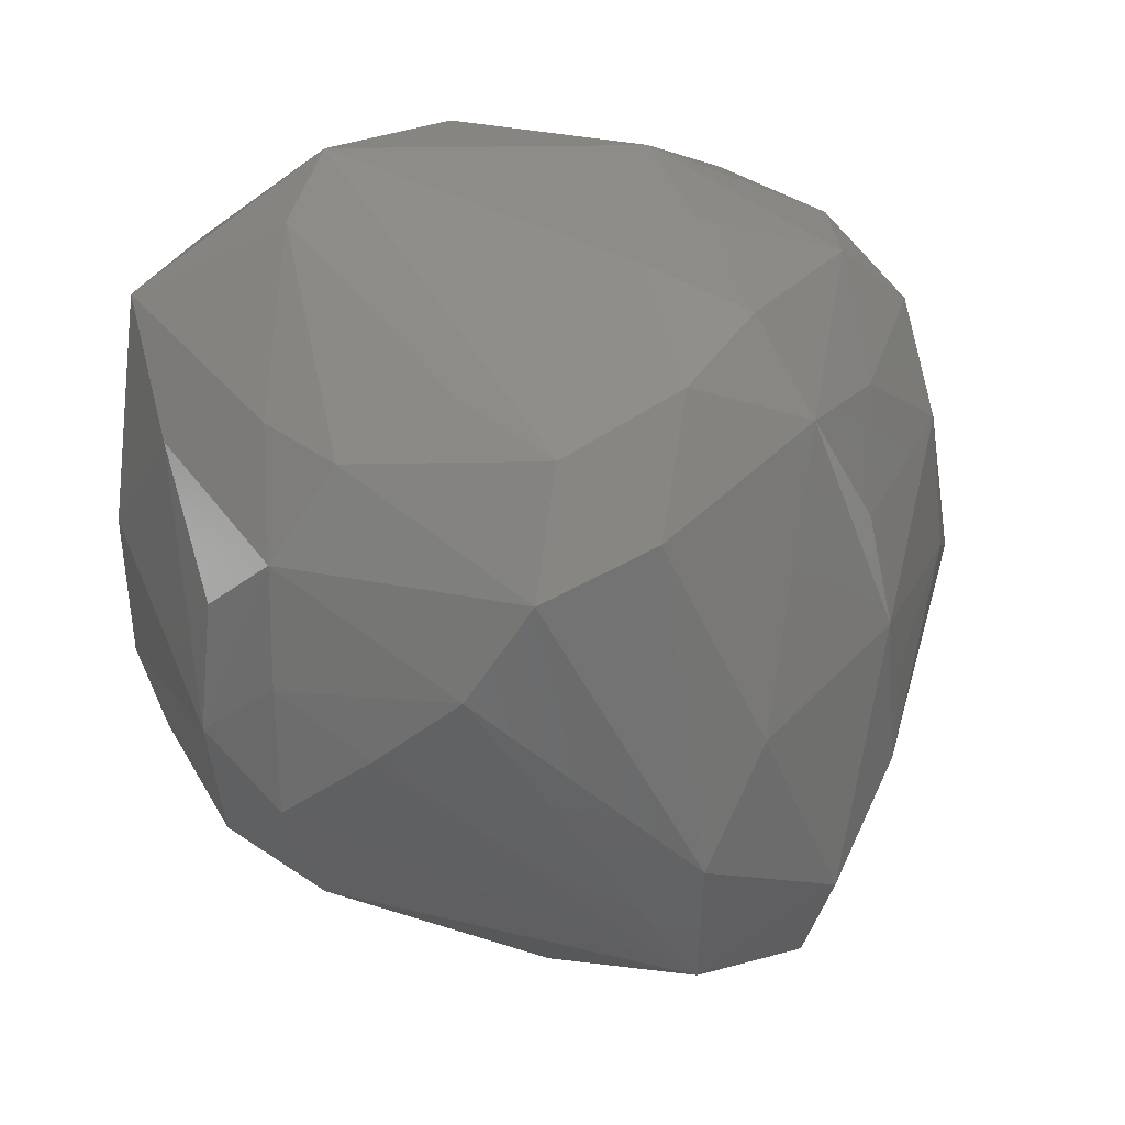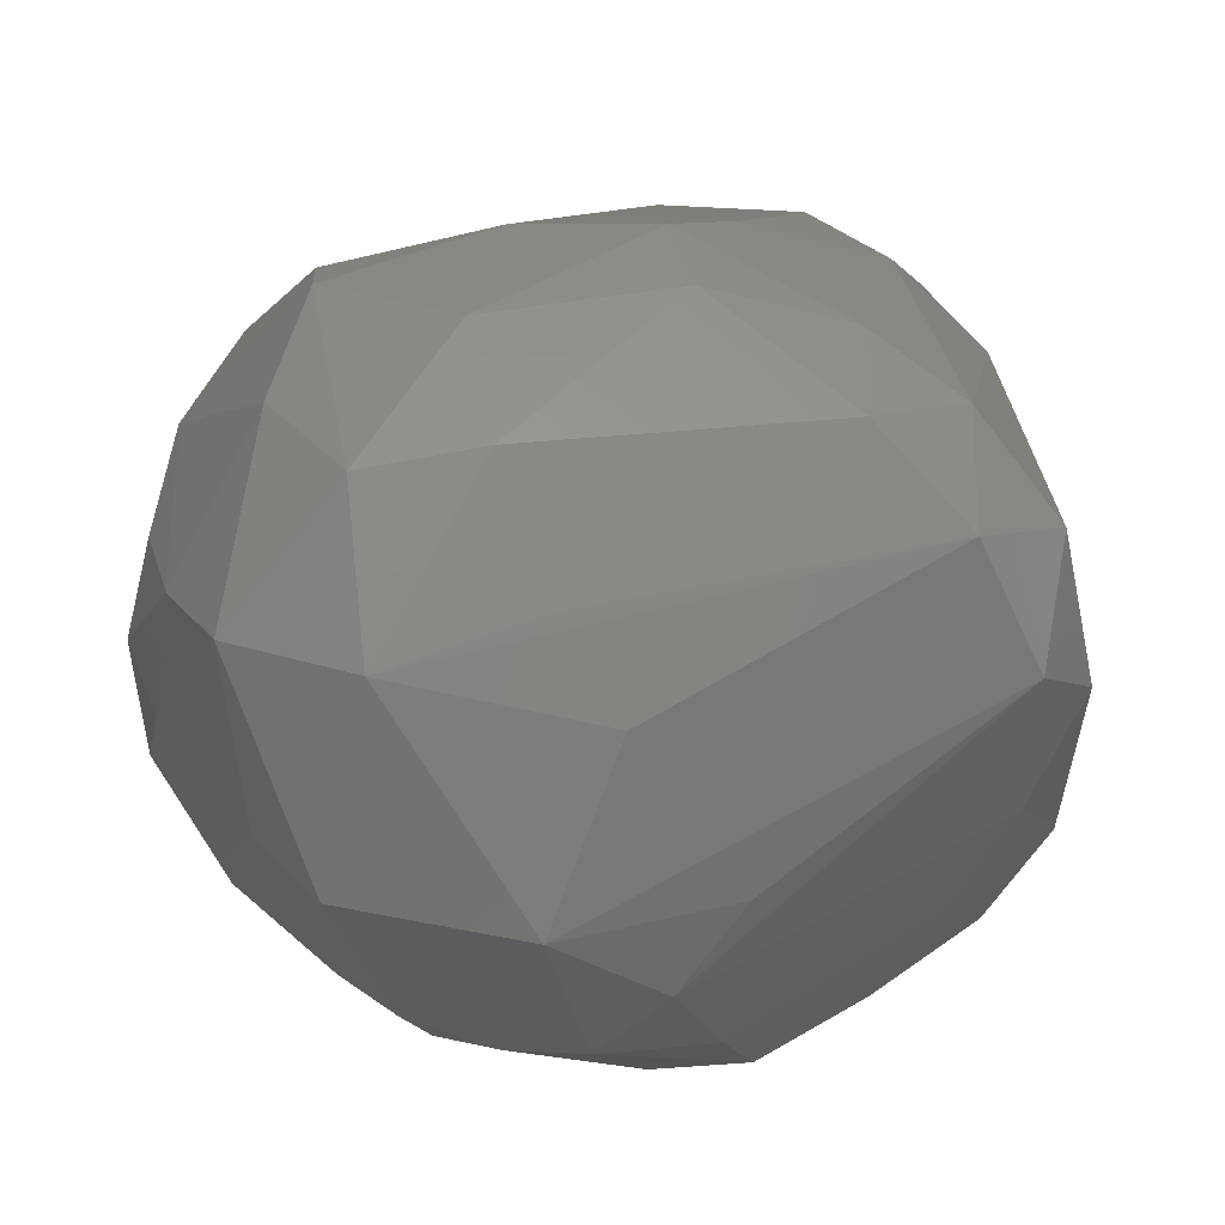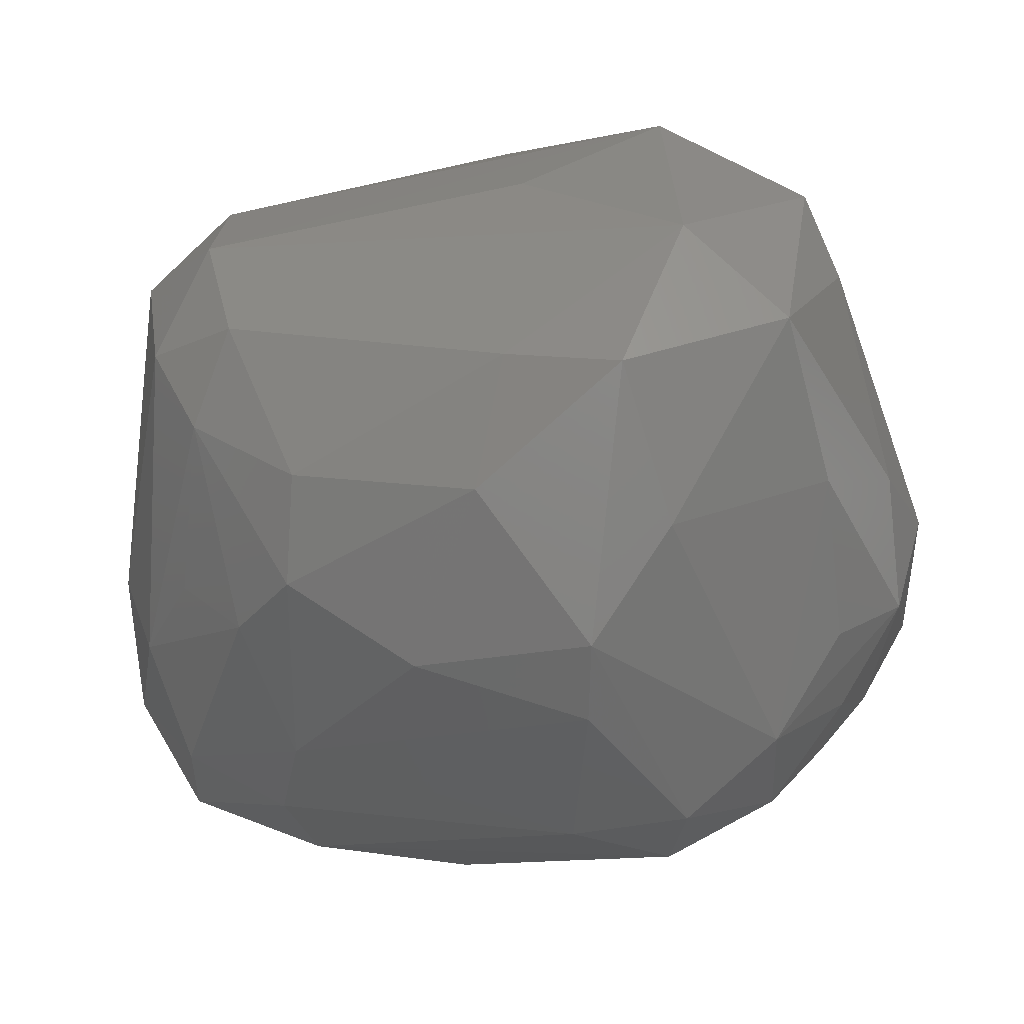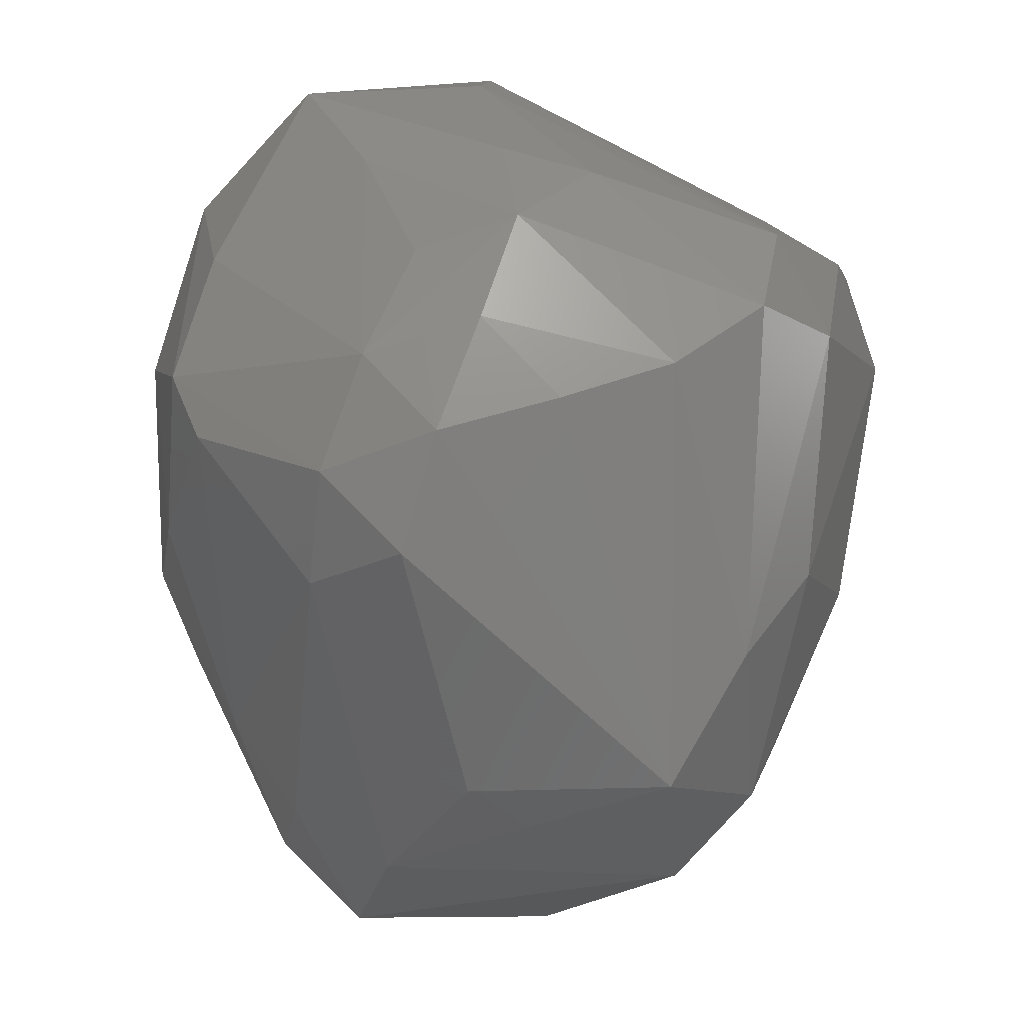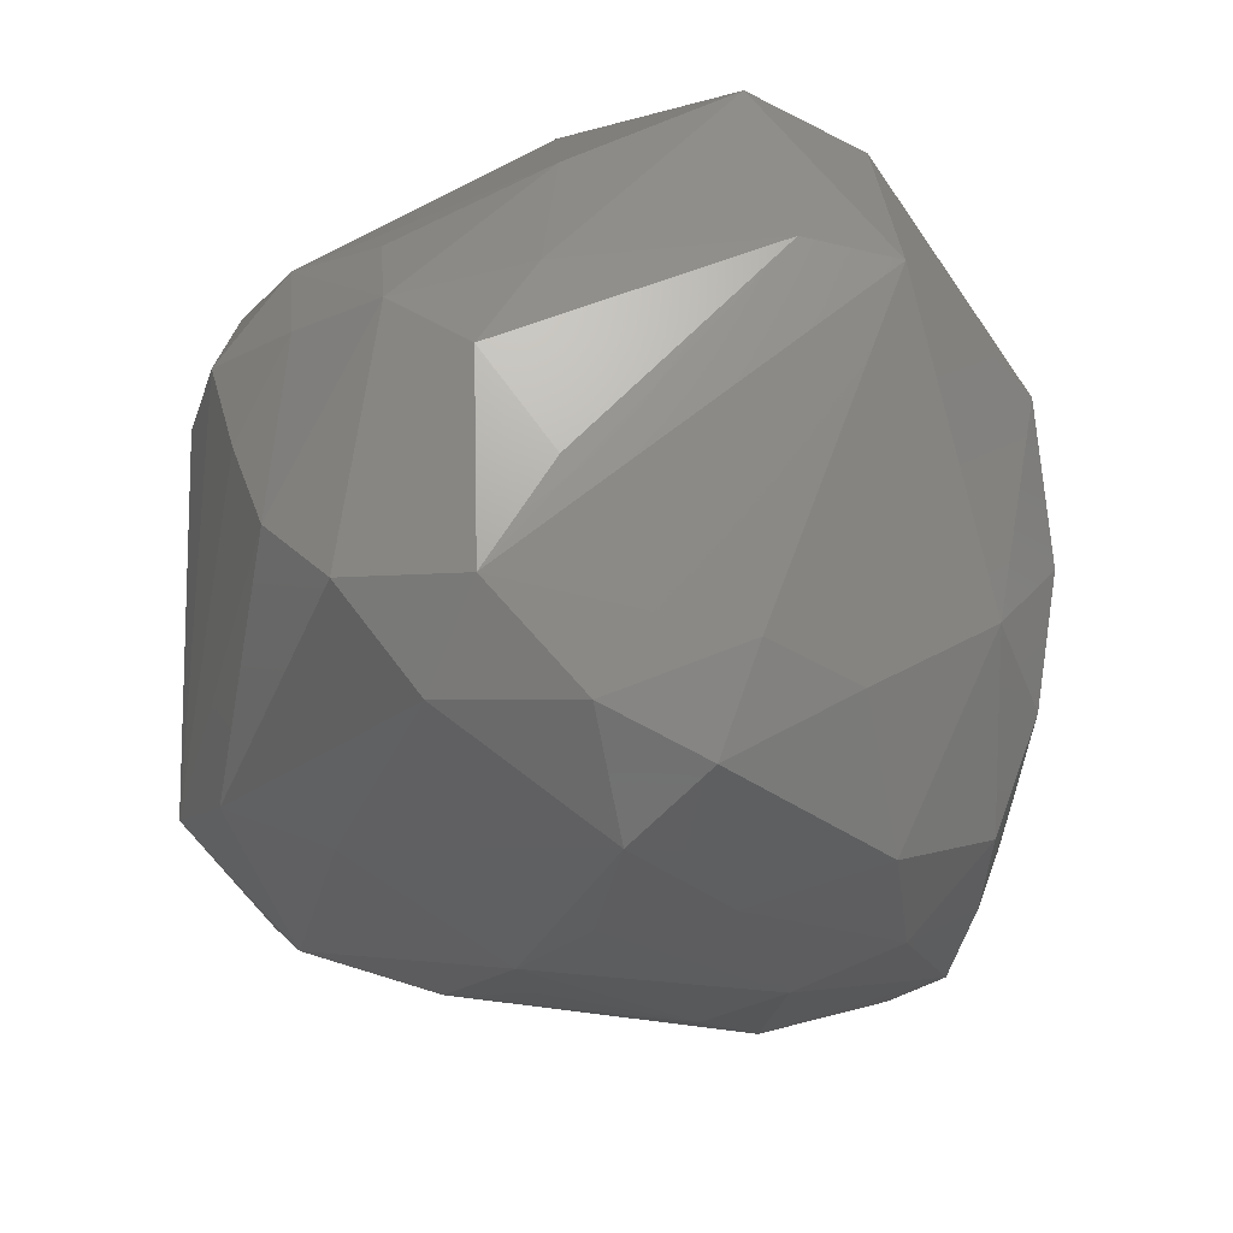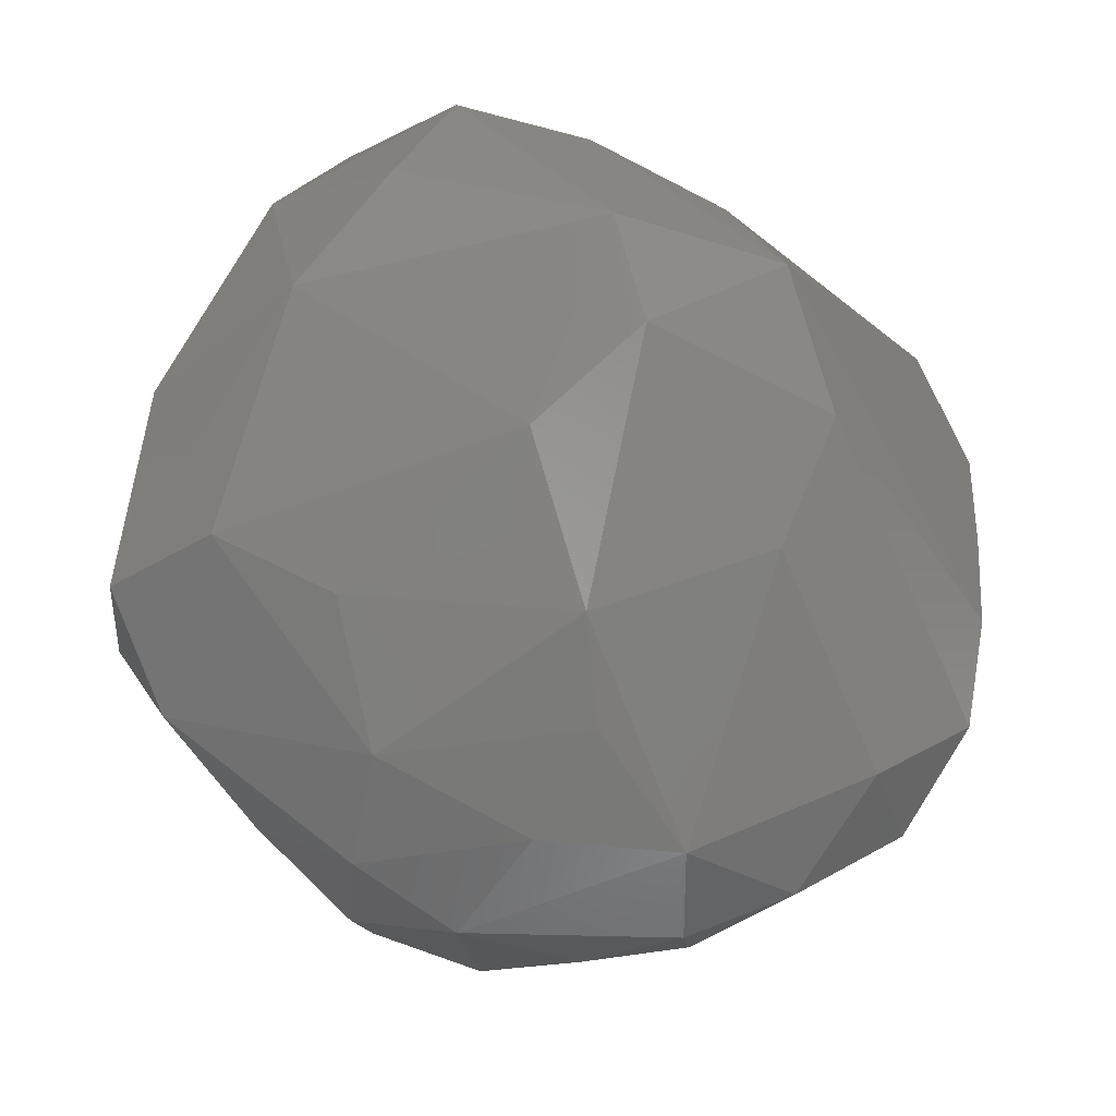
<metadata>
{"format":"stl","ext":"stl","renderer":"f3d","projection":"perspective","resolution":1024,"background":"white","views":[{"elev":-12.2,"azim":125.2,"up":"+Y"},{"elev":38.3,"azim":164.1,"up":"+Z"},{"elev":5.3,"azim":25.0,"up":"+Y"},{"elev":-50.2,"azim":89.0,"up":"+Y"},{"elev":-40.2,"azim":105.0,"up":"+Z"},{"elev":-67.0,"azim":-30.4,"up":"+Z"}]}
</metadata>
<code>
# stl→obj: 91 verts, 178 faces
v -0.3146 0.341 0.2881
v -0.3804 0.3881 0.1266
v -0.436 0.2876 0.2359
v -0.3786 0.3781 -0.06071
v 0.04407 0.4894 -0.1184
v -0.3545 0.2068 0.353
v 0.3186 0.3659 0.2699
v 0.4455 0.2592 0.2598
v 0.3842 0.4047 0.02444
v 0.1813 0.4976 0.0007887
v 0.1159 0.4345 -0.2379
v 0.3072 -0.3467 0.2145
v 0.404 -0.2502 0.1676
v 0.2639 -0.113 0.4095
v 0.3446 0.02518 0.3665
v -0.4754 0.3134 0.03375
v -0.457 0.3021 -0.1765
v -0.155 -0.4046 -0.3124
v -0.2125 -0.2534 -0.3597
v -0.06653 -0.1249 -0.4406
v -0.567 0.01955 -0.0966
v -0.5102 0.1944 -0.2569
v -0.4931 -0.1997 -0.1649
v -0.4459 0.05189 -0.3178
v -0.3881 0.2817 -0.3157
v -0.1815 0.1423 -0.443
v -0.3109 0.3627 -0.209
v 0.3298 -0.09972 -0.392
v 0.1672 0.0542 -0.4827
v 0.3226 0.06557 -0.4201
v -0.0262 0.4488 -0.2475
v -0.08268 0.3854 -0.3585
v -0.2318 0.3435 -0.3379
v 0.01227 0.2965 -0.4338
v -0.3533 -0.3124 0.2828
v -0.4862 -0.2684 0.1887
v -0.405 -0.3945 0.1824
v -0.5462 -0.2022 0.07132
v -0.4524 -0.3467 -0.0643
v -0.551 -0.04352 0.06333
v -0.2329 -0.4689 -0.2192
v -0.03237 -0.5109 -0.1994
v -0.2456 -0.4492 0.1408
v 0.2473 -0.4193 0.1195
v 0.1625 -0.3767 0.2284
v -0.2277 0.2432 0.3848
v -0.09819 0.07393 0.4591
v 0.1514 0.218 0.406
v -0.5079 -0.1049 0.1904
v 0.424 -0.02097 -0.3264
v 0.2823 0.2229 -0.3437
v 0.2147 0.3487 -0.2459
v 0.2964 0.2121 0.3992
v 0.4928 0.05648 0.009529
v 0.502 -0.1041 -0.009314
v 0.5004 -0.006722 -0.09825
v 0.07404 0.4199 0.1882
v -0.04463 0.468 -0.02499
v 0.3687 -0.3456 0.08066
v 0.4686 0.06626 0.1786
v 0.04544 -0.1482 0.426
v -0.1089 -0.05655 0.4541
v -0.1636 -0.2804 0.3411
v -0.531 0.107 0.03731
v -0.3377 -0.2084 -0.2827
v -0.3011 0.01657 -0.3856
v 0.0101 -0.01868 -0.4613
v 0.0873 -0.4098 -0.2868
v 0.4014 -0.2555 -0.1919
v 0.09484 -0.2726 -0.3725
v -0.1666 0.4066 -0.2285
v -0.1333 0.278 -0.4347
v 0.2324 0.1641 -0.4492
v -0.07723 -0.4791 0.0403
v -0.4086 -0.1715 0.2926
v -0.2049 -0.1195 0.4055
v -0.2614 0.1236 0.4129
v -0.2284 -0.3701 0.2604
v 0.2438 -0.2056 0.3714
v 0.1342 0.3465 0.2895
v 0.1409 0.06538 0.4591
v 0.4336 0.3057 0.03657
v 0.423 -0.1691 -0.2993
v 0.1813 0.3041 -0.3457
v 0.4423 -0.2255 0.03224
v 0.3855 -0.3035 -0.05976
v 0.4632 -0.1257 0.1106
v -0.1782 -0.1335 -0.3993
v 0.01682 0.1323 -0.4685
v -0.3142 -0.08253 0.3555
v 0.4378 0.06327 -0.206
f 1 2 3
f 4 2 5
f 6 1 3
f 7 8 9
f 1 10 2
f 9 10 7
f 10 9 11
f 5 10 11
f 12 13 14
f 14 13 15
f 2 16 3
f 2 4 16
f 17 16 4
f 18 19 20
f 21 22 23
f 23 22 24
f 22 16 17
f 22 21 16
f 17 25 22
f 25 24 22
f 24 25 26
f 4 27 17
f 27 25 17
f 28 29 30
f 31 5 11
f 11 32 31
f 5 31 4
f 33 31 32
f 25 27 33
f 32 11 34
f 35 36 37
f 37 36 38
f 39 37 38
f 40 21 38
f 38 23 39
f 21 23 38
f 23 41 39
f 41 18 42
f 41 23 19
f 19 18 41
f 39 41 37
f 43 41 42
f 43 37 41
f 44 12 45
f 43 44 45
f 46 1 6
f 47 48 46
f 6 3 49
f 3 40 49
f 36 49 38
f 38 49 40
f 50 51 9
f 30 51 50
f 50 28 30
f 52 9 51
f 52 11 9
f 8 53 15
f 15 53 14
f 53 7 48
f 53 8 7
f 54 55 56
f 7 57 1
f 57 10 1
f 57 7 10
f 10 58 2
f 58 5 2
f 58 10 5
f 12 59 13
f 59 12 44
f 44 42 59
f 15 13 60
f 60 8 15
f 60 55 54
f 54 8 60
f 61 62 63
f 3 16 64
f 64 40 3
f 64 16 21
f 40 64 21
f 24 65 23
f 65 19 23
f 65 24 19
f 66 19 24
f 66 24 26
f 20 66 26
f 67 29 20
f 67 20 26
f 68 69 42
f 18 68 42
f 70 20 29
f 29 28 70
f 70 28 68
f 68 18 70
f 20 70 18
f 27 4 71
f 31 71 4
f 71 33 27
f 71 31 33
f 33 72 25
f 72 26 25
f 32 72 33
f 34 72 32
f 30 29 73
f 73 29 34
f 51 30 73
f 42 44 74
f 43 74 44
f 43 42 74
f 75 36 35
f 36 75 49
f 75 6 49
f 63 76 35
f 76 63 62
f 35 76 75
f 77 6 75
f 62 77 76
f 47 77 62
f 46 77 47
f 77 46 6
f 78 35 37
f 37 43 78
f 78 63 35
f 43 45 78
f 63 78 45
f 45 12 79
f 14 79 12
f 79 14 61
f 45 79 63
f 79 61 63
f 46 48 80
f 7 80 48
f 46 80 1
f 7 1 80
f 81 47 62
f 61 14 81
f 62 61 81
f 81 14 53
f 81 48 47
f 81 53 48
f 9 82 50
f 56 82 54
f 8 54 82
f 82 9 8
f 28 50 83
f 69 68 83
f 83 68 28
f 69 83 55
f 56 55 83
f 83 50 56
f 51 84 52
f 11 52 84
f 84 51 73
f 84 34 11
f 73 34 84
f 13 59 85
f 13 85 55
f 55 85 69
f 42 86 59
f 86 42 69
f 59 86 85
f 86 69 85
f 13 55 87
f 13 87 60
f 55 60 87
f 88 19 66
f 88 66 20
f 19 88 20
f 29 67 89
f 89 67 26
f 89 26 72
f 34 29 89
f 72 34 89
f 75 76 90
f 75 90 77
f 76 77 90
f 82 56 91
f 91 56 50
f 91 50 82

</code>
